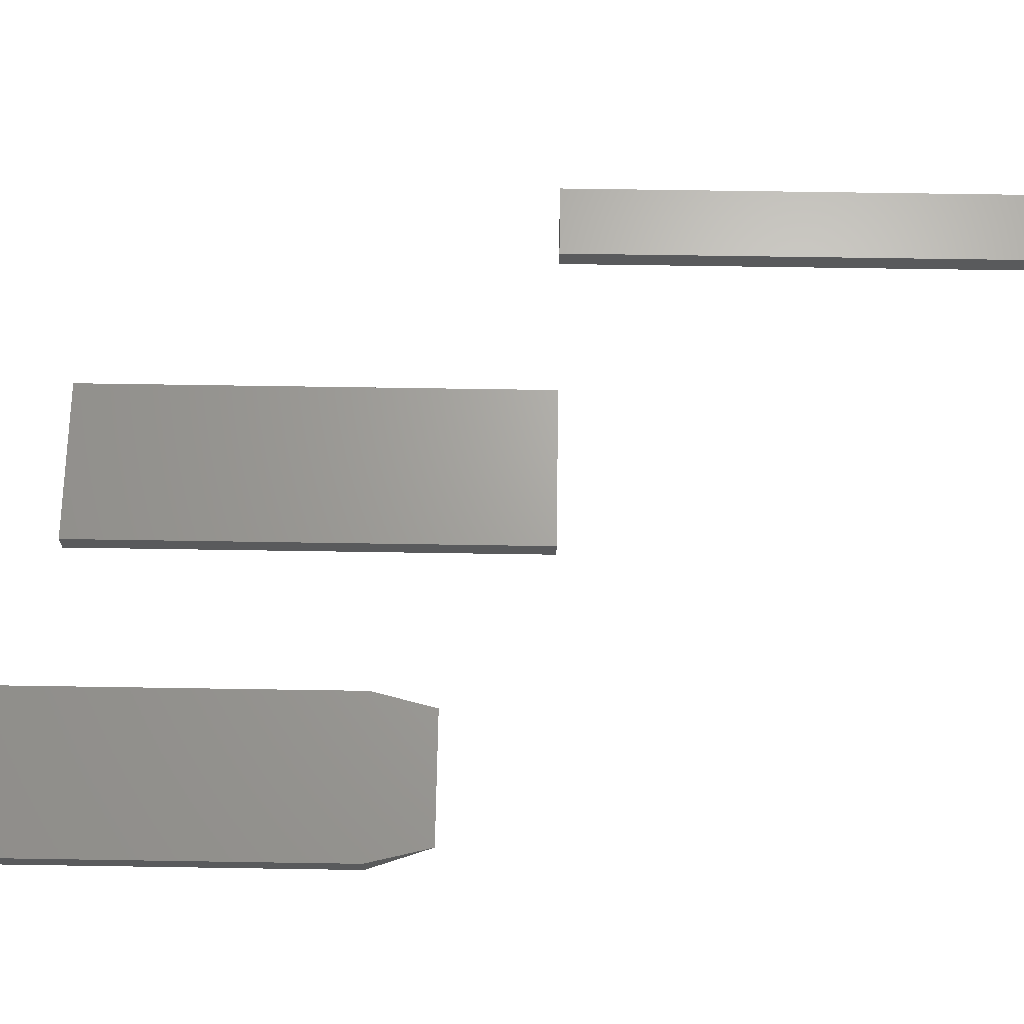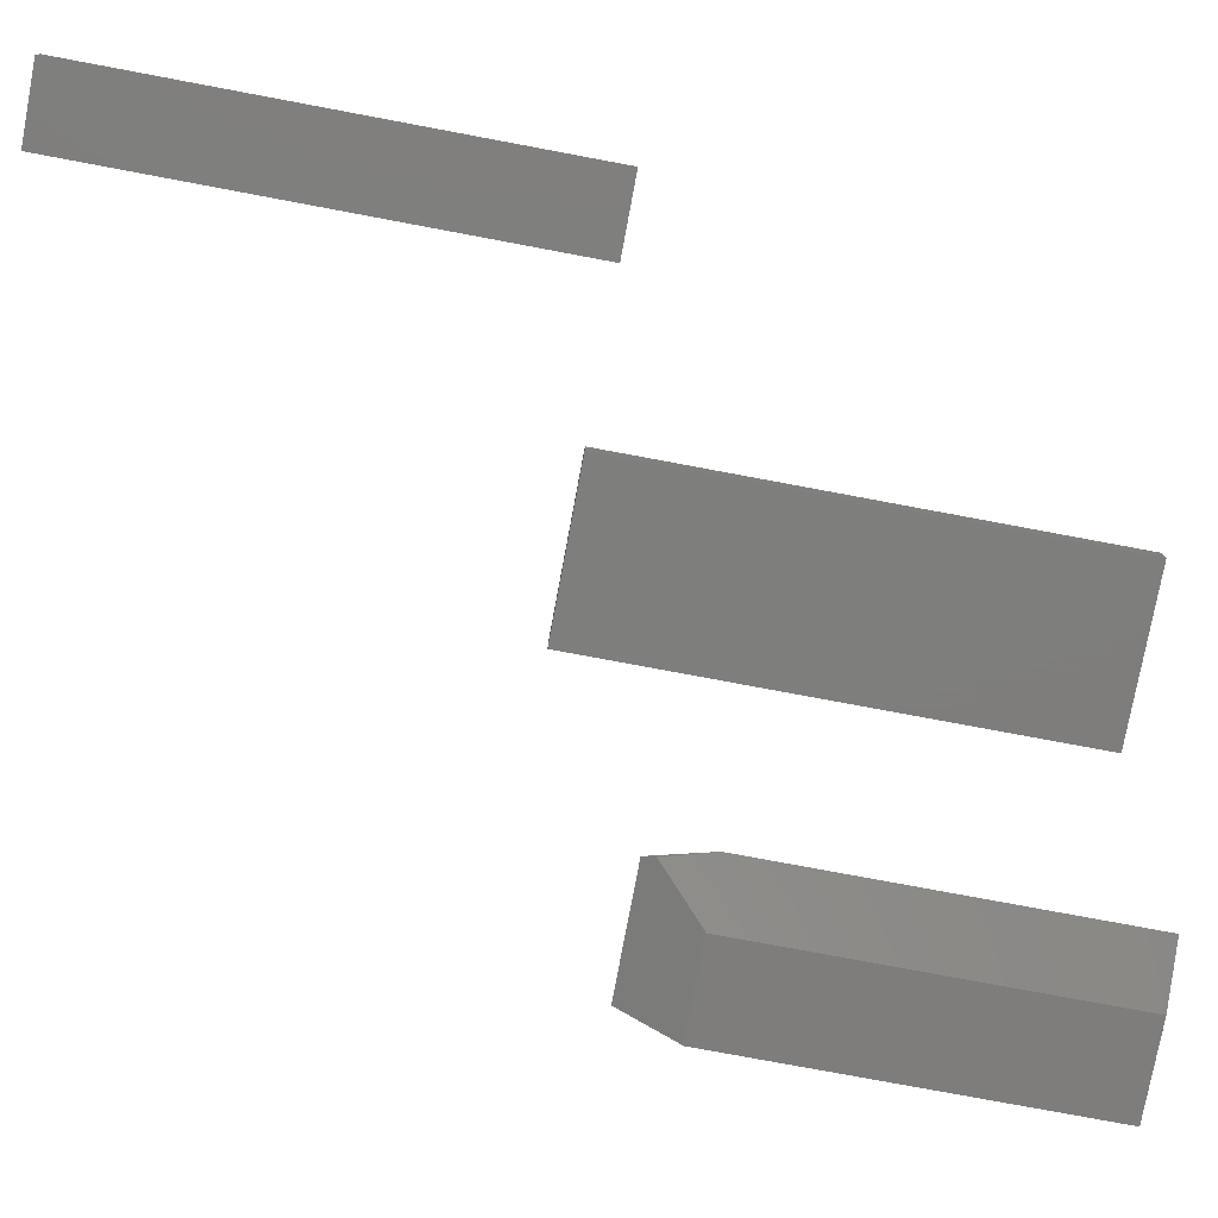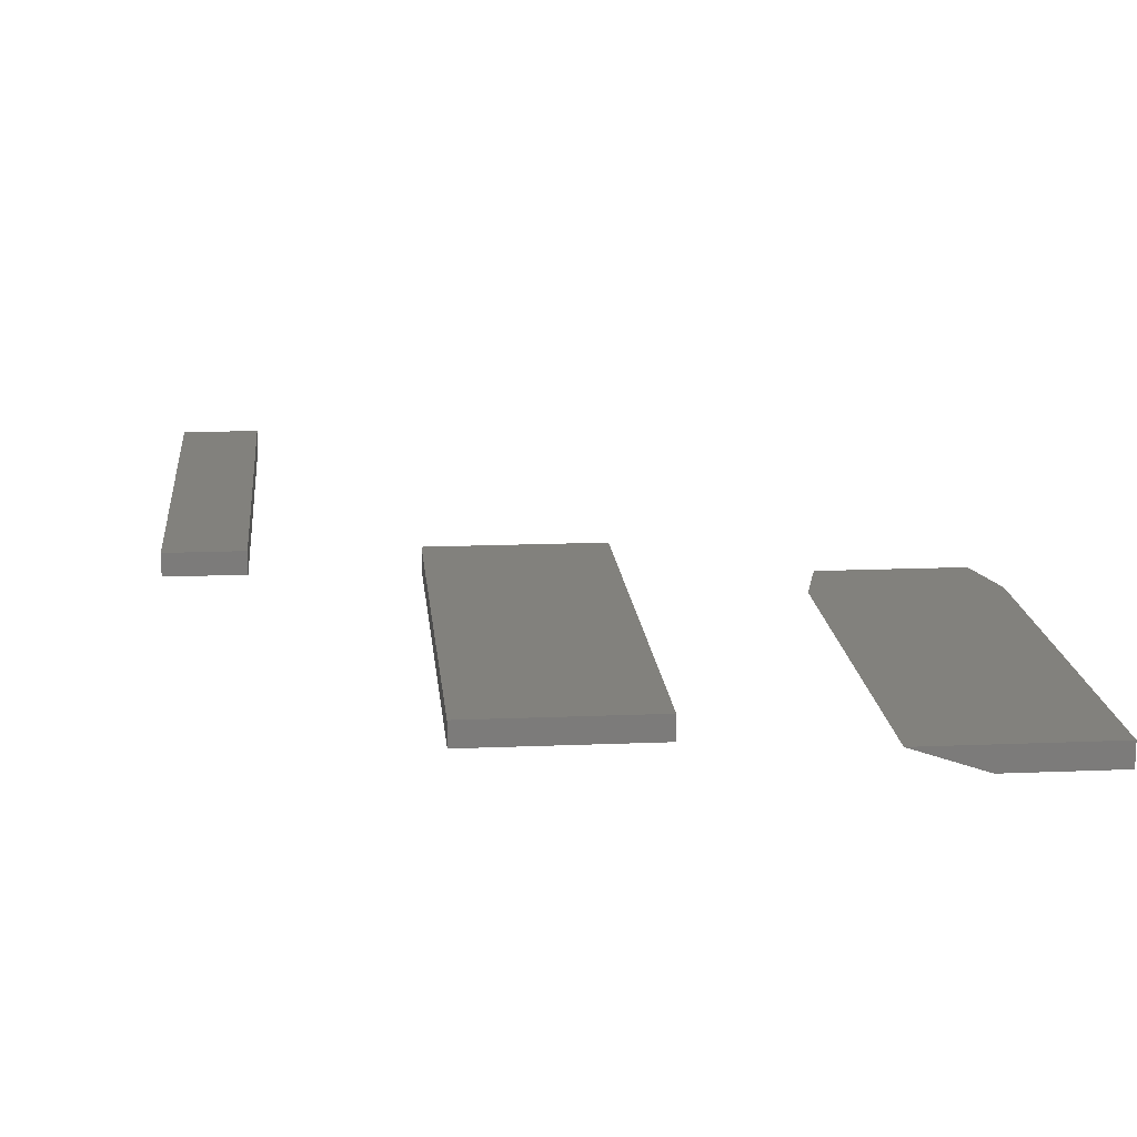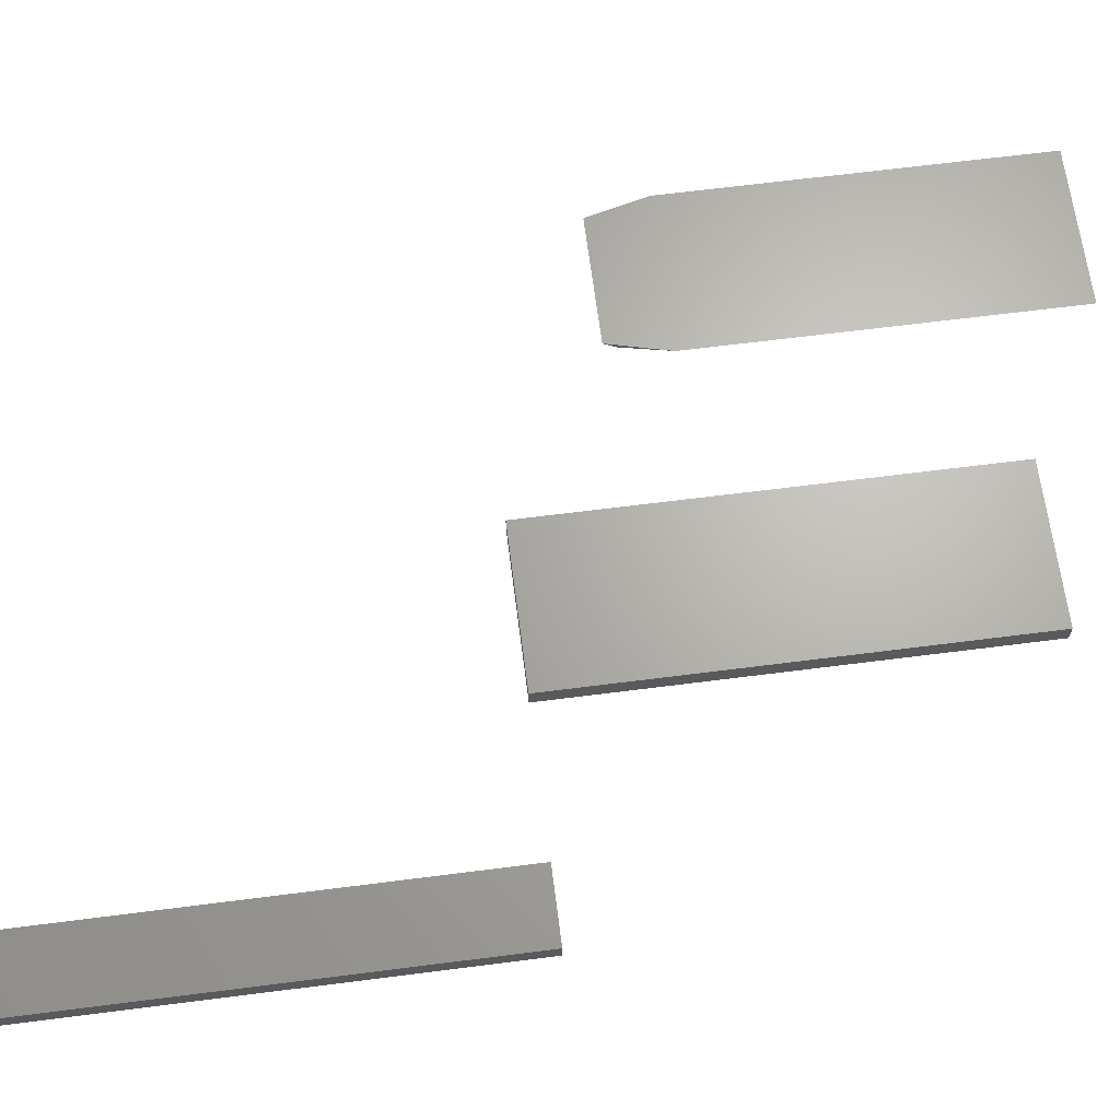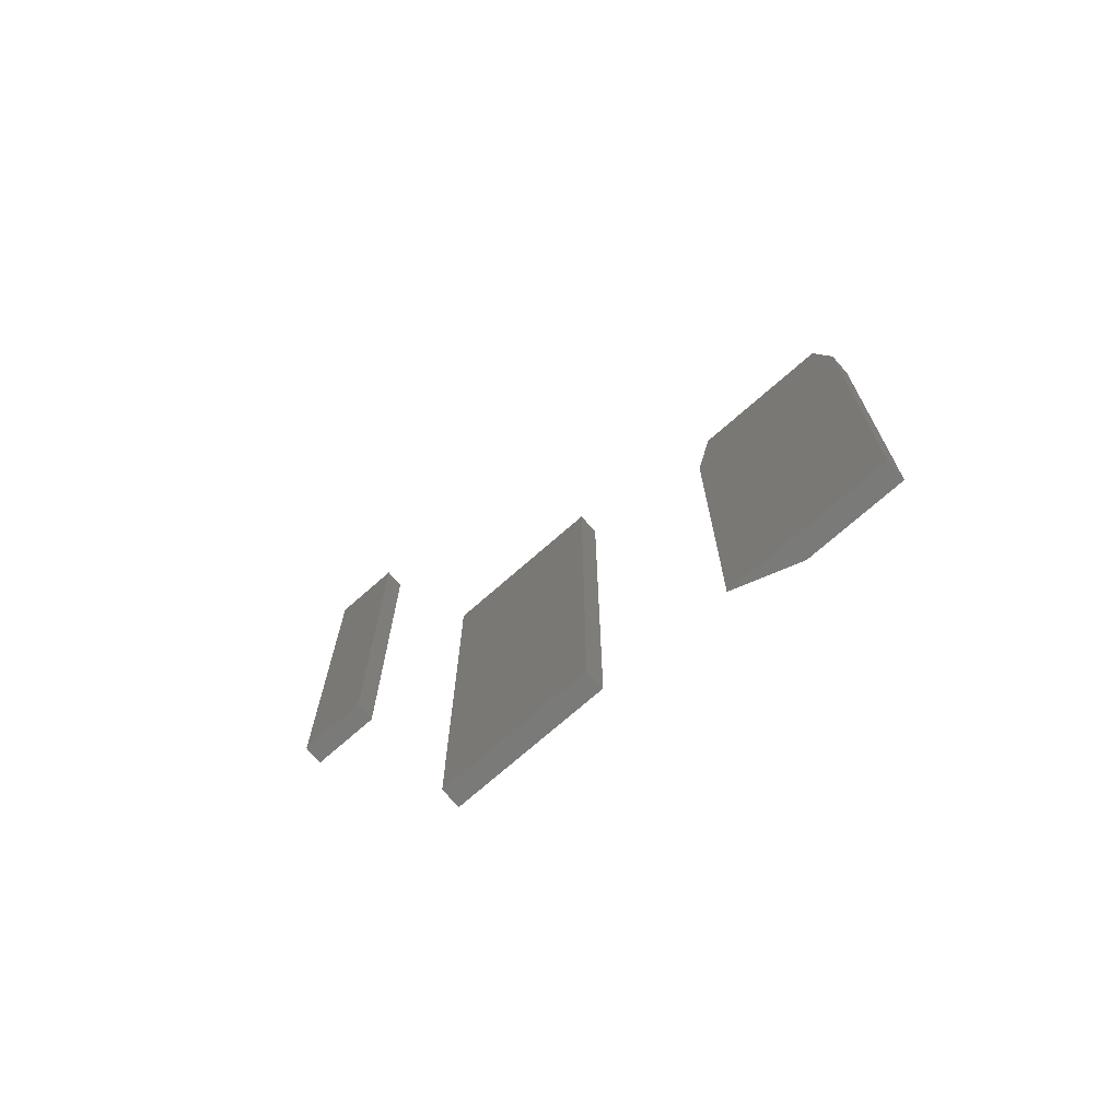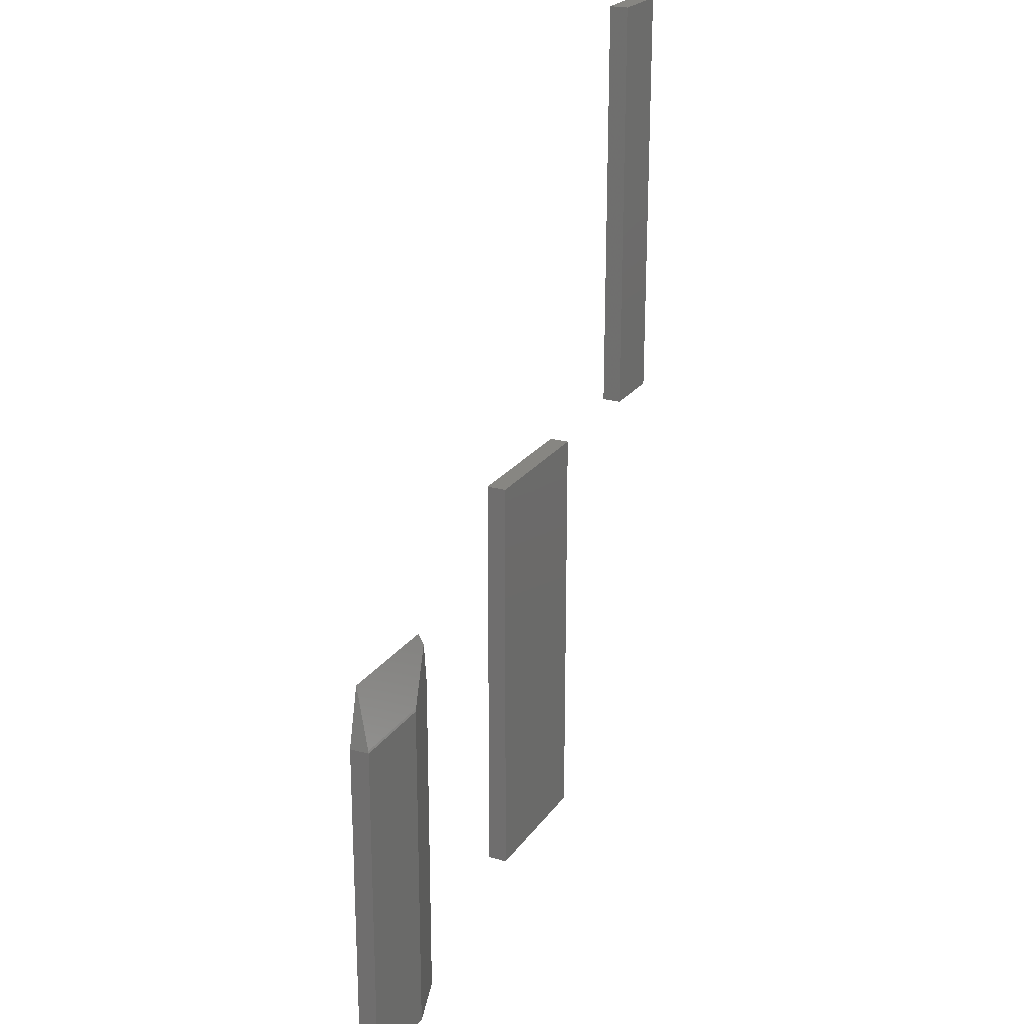
<metadata>
{"format":"stl","ext":"stl","renderer":"f3d","projection":"perspective","resolution":1024,"background":"white","views":[{"elev":67.0,"azim":90.9,"up":"+Z"},{"elev":-77.6,"azim":-100.6,"up":"+Z"},{"elev":15.6,"azim":-5.1,"up":"+Z"},{"elev":66.1,"azim":-97.3,"up":"+Z"},{"elev":-73.0,"azim":41.3,"up":"+Y"},{"elev":22.8,"azim":116.0,"up":"+Y"}]}
</metadata>
<code>
# stl→obj: 29 verts, 46 faces
v 0.009394 -0.4312 0.01249
v 0.01172 -0.4219 0.01562
v 0.04548 -0.4669 0.0004665
v 0.1077 -0.4219 0.01562
v 0.1189 -0.4669 0.0004665
v 0.04688 -0.4688 0
v 0.1194 -0.4688 0
v 0 -0.4688 0.01562
v 0.04688 -0.75 0
v 0.1194 -0.75 0
v 0 -0.75 0.01562
v 0.1194 -0.75 0.01562
v 0.1194 -0.4688 0.01562
v -0.2266 -0.6875 0.01562
v -0.1072 -0.6875 0.01562
v -0.2266 -0.3438 0.01562
v -0.1072 -0.3438 0.01562
v -0.2266 -0.6875 0
v -0.2266 -0.3438 0
v -0.1072 -0.6875 0
v -0.1072 -0.3438 0
v -0.3906 -0.3438 0.01562
v -0.3363 -0.3438 0.01562
v -0.3906 0 0.01562
v -0.3363 0 0.01562
v -0.3906 -0.3438 0
v -0.3906 0 0
v -0.3363 -0.3438 0
v -0.3363 0 0
f 1 2 3
f 3 2 4
f 3 4 5
f 6 3 7
f 7 3 5
f 8 2 1
f 9 6 10
f 10 6 7
f 11 9 12
f 12 9 10
f 4 2 13
f 13 2 8
f 13 8 12
f 12 8 11
f 8 1 3
f 8 3 6
f 8 6 9
f 8 9 11
f 7 5 13
f 5 4 13
f 12 10 13
f 13 10 7
f 14 15 16
f 16 15 17
f 18 19 20
f 20 19 21
f 16 19 14
f 14 19 18
f 17 21 16
f 16 21 19
f 15 20 17
f 17 20 21
f 14 18 15
f 15 18 20
f 22 23 24
f 24 23 25
f 26 27 28
f 28 27 29
f 24 27 22
f 22 27 26
f 25 29 24
f 24 29 27
f 23 28 25
f 25 28 29
f 22 26 23
f 23 26 28

</code>
